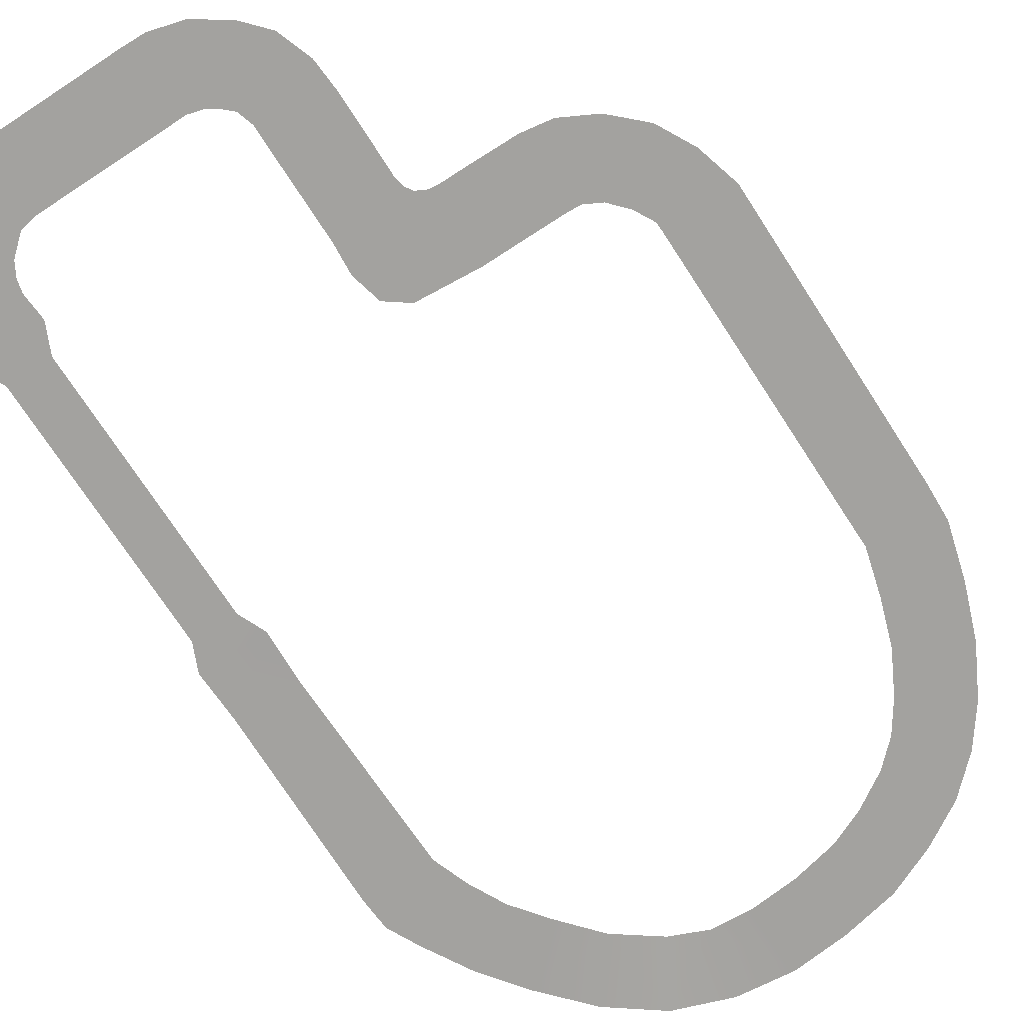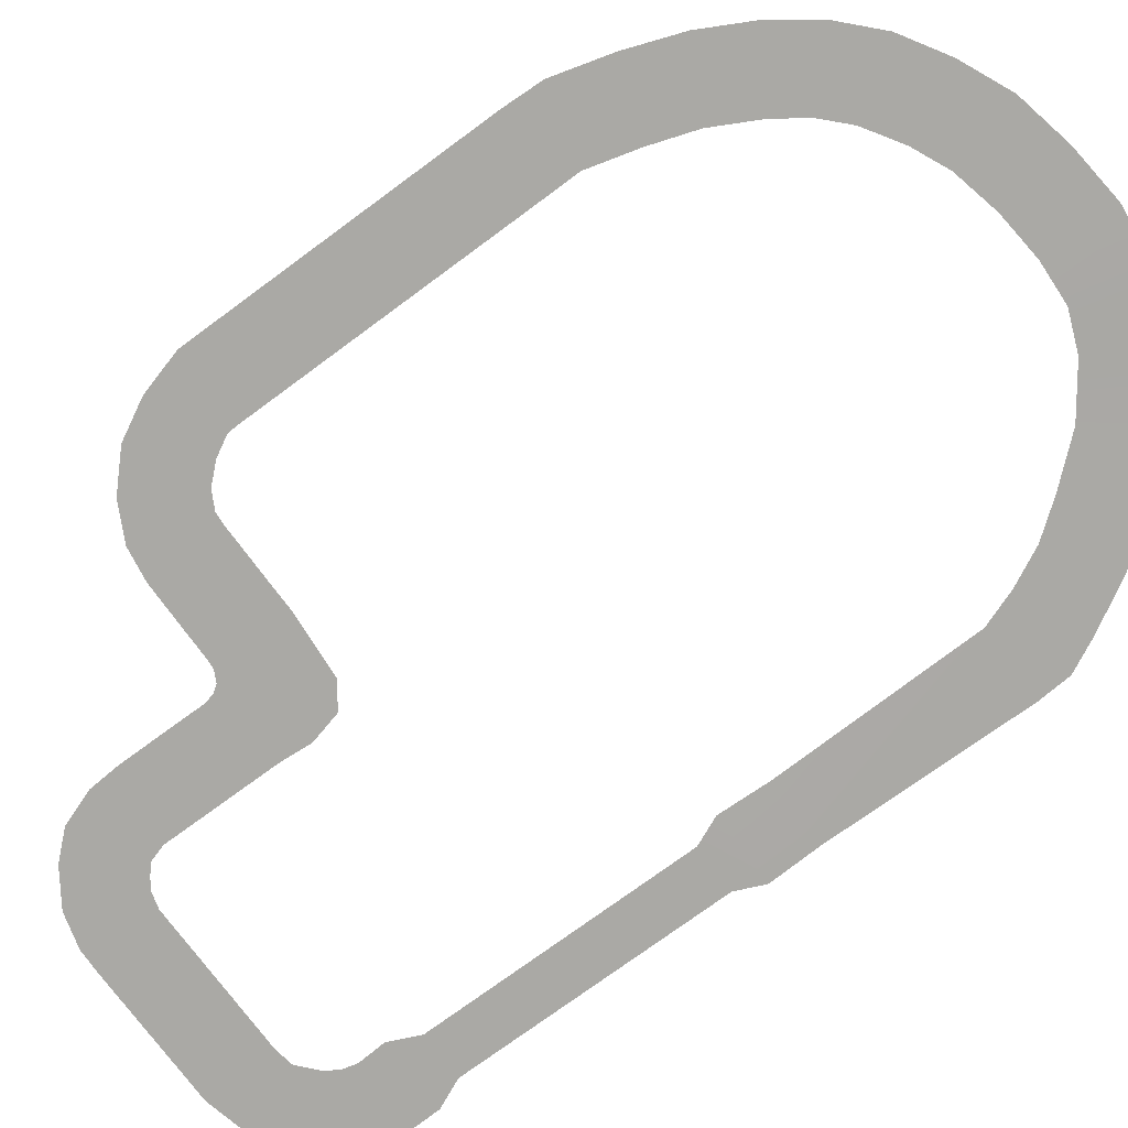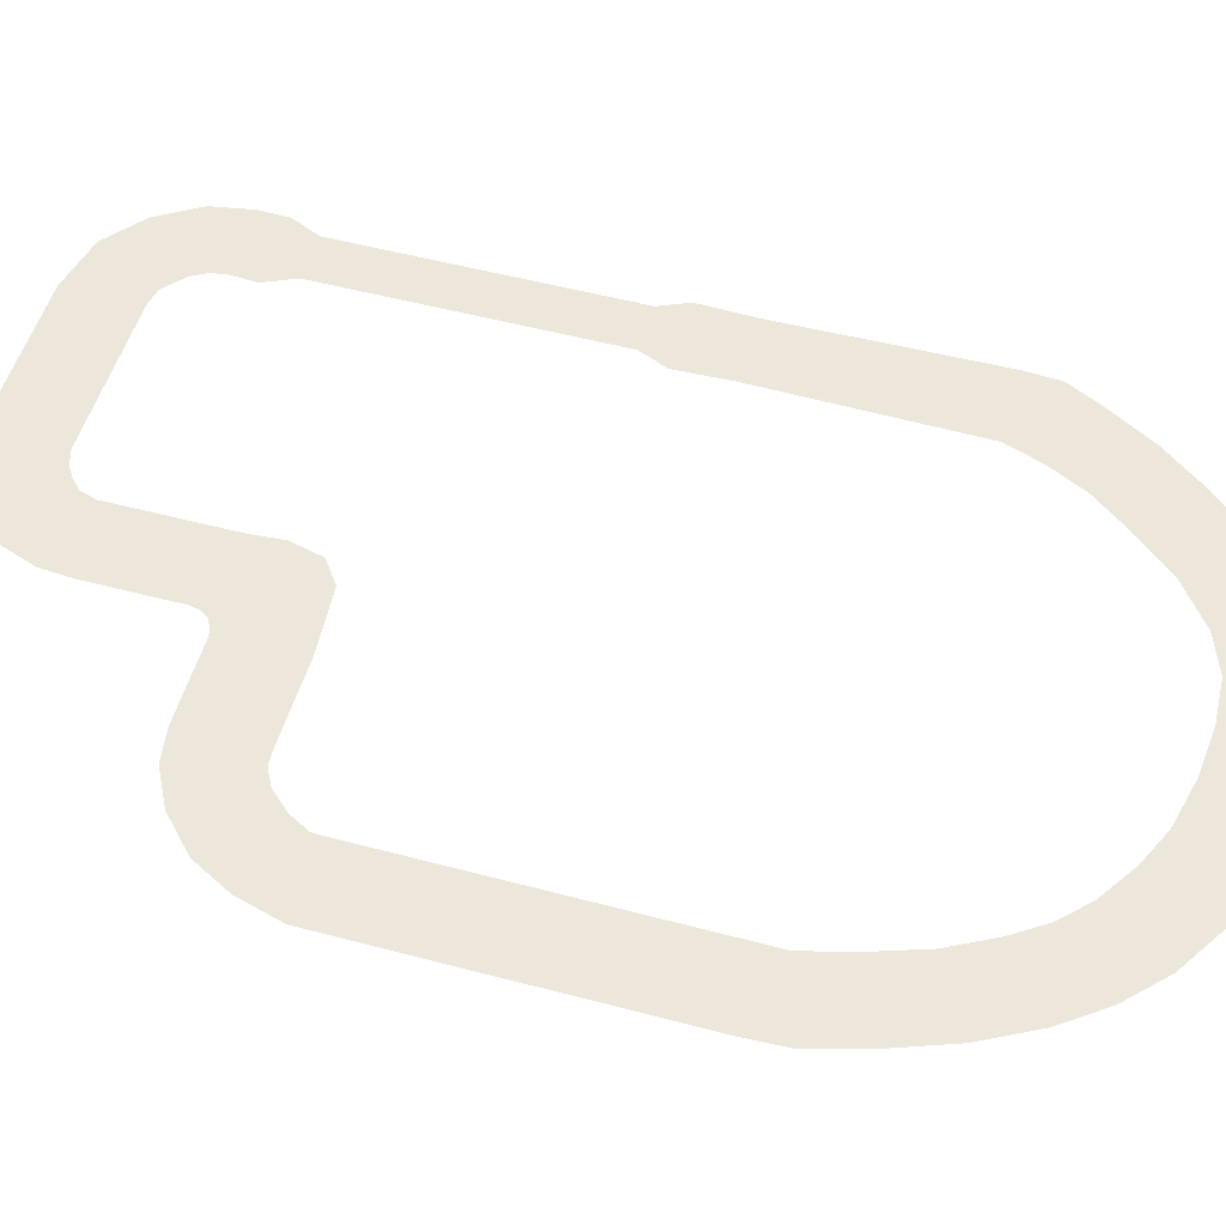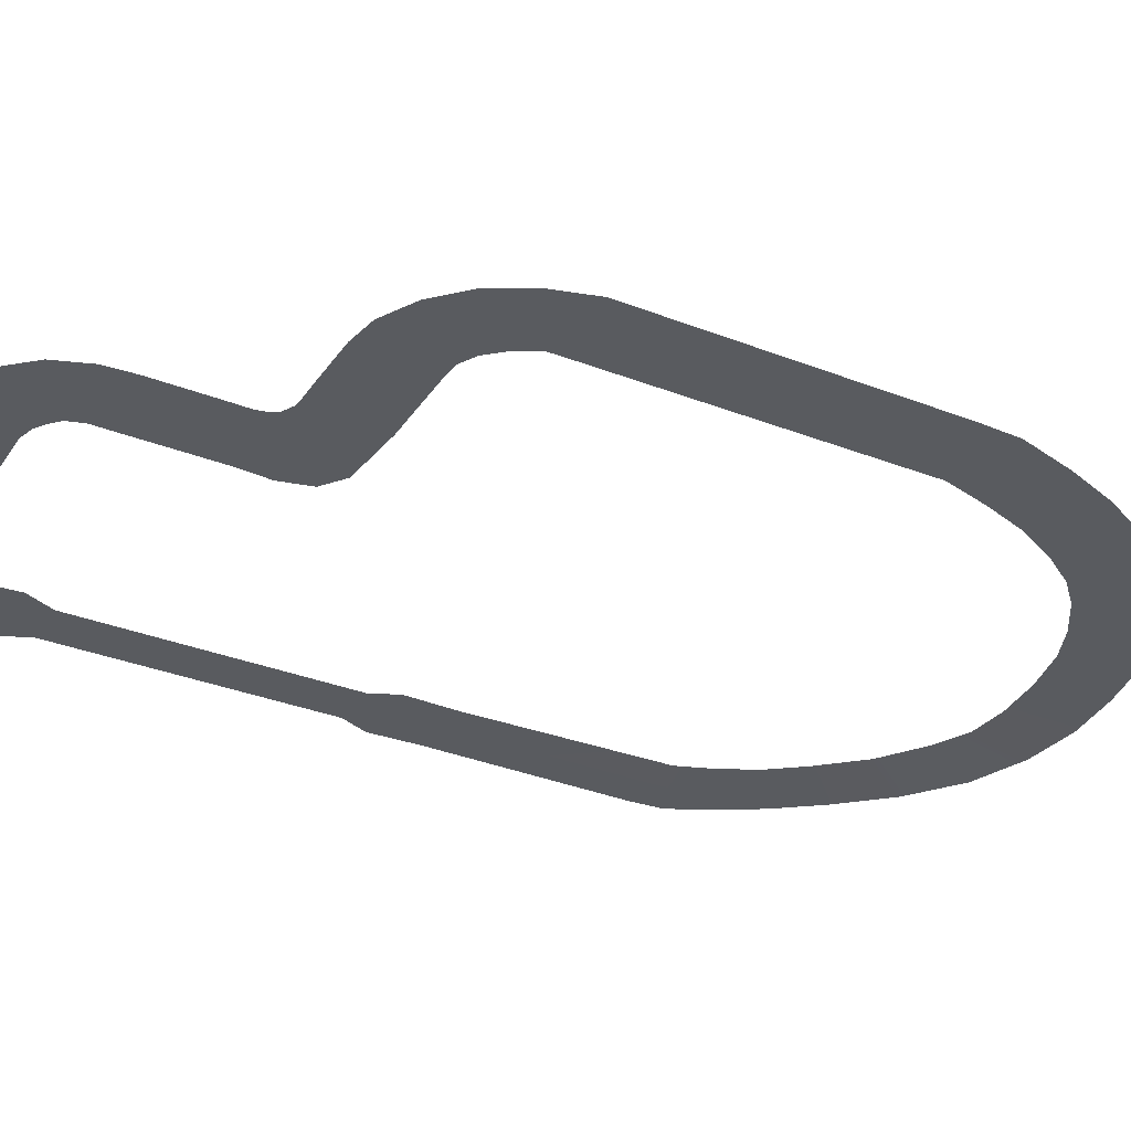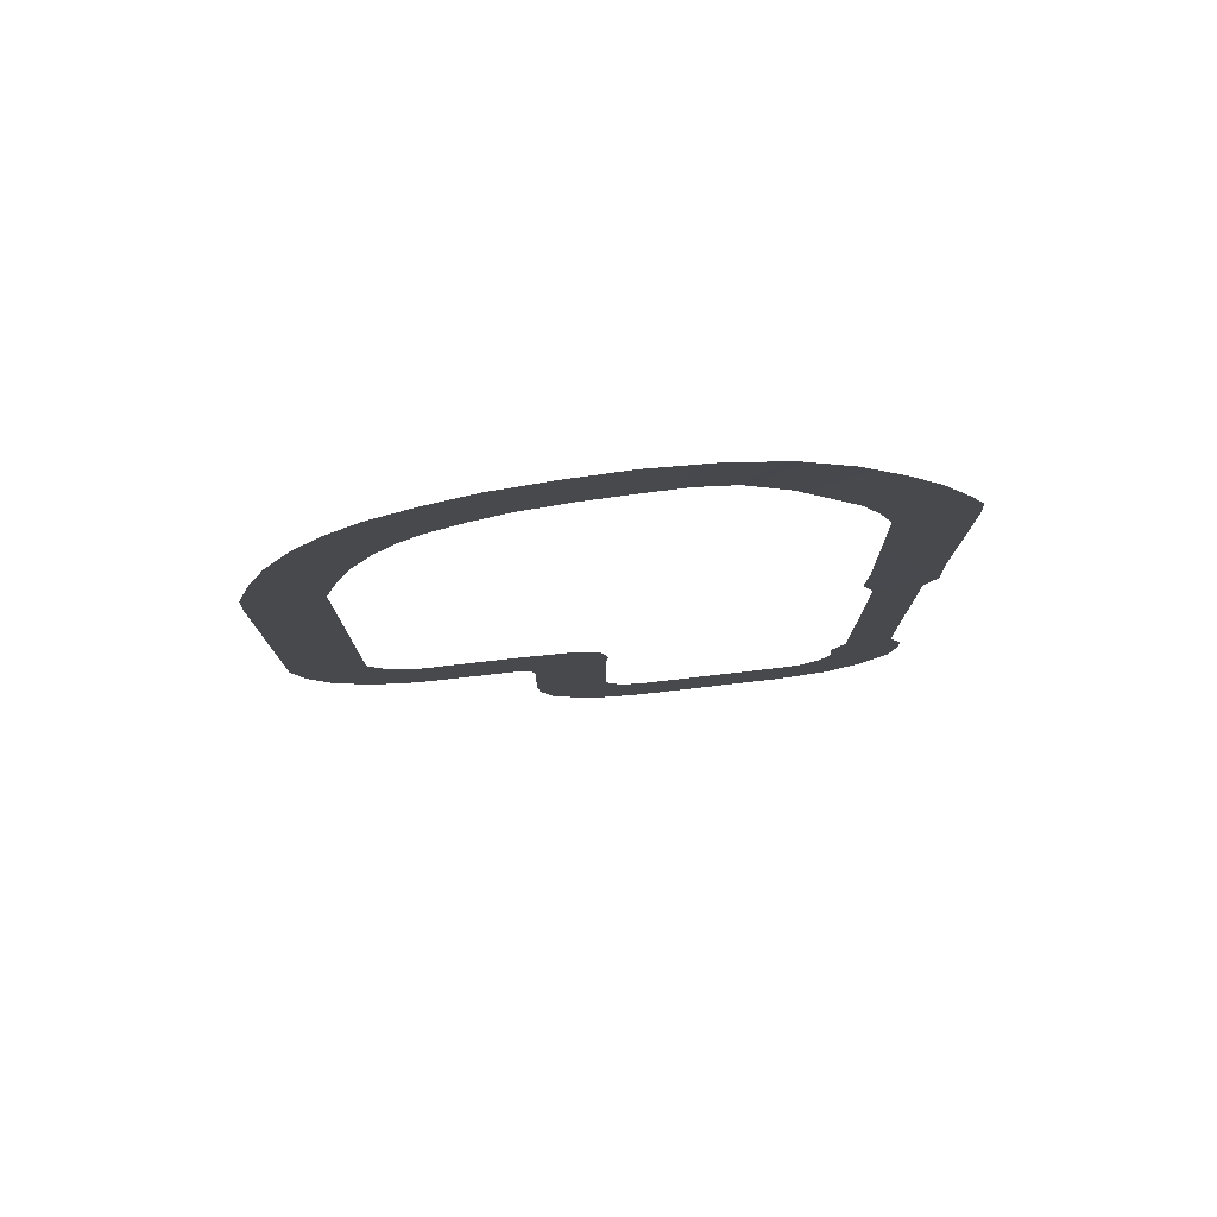
<metadata>
{"format":"obj","ext":"obj","renderer":"f3d","projection":"perspective","resolution":1024,"background":"white","views":[{"elev":-72.5,"azim":-147.1,"up":"+Y"},{"elev":-75.4,"azim":-53.7,"up":"+Y"},{"elev":52.3,"azim":-74.0,"up":"+Y"},{"elev":-32.7,"azim":-118.6,"up":"+Y"},{"elev":78.7,"azim":-6.5,"up":"+Z"}]}
</metadata>
<code>
o Pista_U
v -5.323 -1.024 5.85
v 0.4865 -1.024 5.85
v -5.48 -1.024 1.392
v 0.643 -1.024 1.392
v 0.7102 -1.024 23.5
v -5.664 -1.024 23.5
v -6.761 -1.024 26.55
v -0.8344 -1.024 29.06
v -10.47 -1.024 32.48
v -5.989 -1.024 36.9
v -17.19 -0.8368 38.79
v -14.05 -1.026 44.24
v -23.99 -1.024 40.25
v -23.99 -1.024 46.55
v -32.05 -1.024 38.98
v -33.7 -1.024 45.05
v -38.06 -1.024 35.72
v -41.6 -1.024 40.92
v -41.9 -1.024 31.17
v -47.04 -1.024 34.8
v -45.05 -1.024 23.86
v -50.92 -1.024 26.13
v -46.16 -1.024 19.79
v -52.25 -1.024 21.37
v -46.06 -1.024 -8.2
v -52.35 -1.024 -8.231
v -45.12 -1.024 -10.69
v -49.61 -1.024 -15.09
v -43.74 -1.024 -12.21
v -46.93 -1.024 -17.63
v -42.33 -1.024 -12.96
v -43.98 -1.024 -19.17
v -41.24 -1.024 -13.04
v -41.27 -1.024 -19.6
v -36.84 -1.024 -13.04
v -36.84 -1.024 -19.65
v -34 -1.024 -13.03
v -34.68 -1.024 -19.65
v -28.42 -1.024 -13.47
v -33.81 -1.024 -19.74
v -26.49 -1.024 -14.88
v -32.92 -1.024 -20.2
v -25.83 -1.024 -17.54
v -32.49 -1.024 -20.83
v -26.02 -1.024 -20.21
v -32.29 -1.024 -21.78
v -26.03 -1.024 -23.26
v -32.32 -1.024 -23.26
v -26.03 -1.024 -29.08
v -32.32 -1.024 -29.09
v -26.04 -1.024 -30.17
v -32.12 -1.024 -31.76
v -25.6 -1.024 -31.57
v -31.04 -1.024 -34.74
v -24.73 -1.024 -32.35
v -29.15 -1.024 -36.83
v -23.86 -1.024 -32.94
v -26.34 -1.024 -38.73
v -22.54 -1.024 -33.3
v -23.41 -1.024 -39.53
v -21.36 -1.024 -33.3
v -21.21 -1.024 -39.58
v -9.598 -1.024 -33.23
v -9.447 -1.024 -39.52
v -8.008 -1.024 -32.95
v -4.975 -1.024 -38.48
v -6.344 -1.024 -31.49
v -1.937 -1.024 -35.98
v -5.7 -1.024 -30.34
v 0.1944 -1.024 -32.55
v -5.576 -1.024 -26.79
v 0.7138 -1.024 -26.73
v -0.3924 -1.024 -0.9724
v -4.444 -1.024 -0.9724
v -0.3924 -1.024 -24.28
v -4.444 -1.024 -24.28
v -8.319 -1.024 29.65
v -3.186 -1.024 33.17
v -13.51 -0.9382 36.06
v -9.681 -1.033 40.99
v -20.37 -0.9385 40.06
v -18.99 -1.036 46
v -28.06 -1.024 39.88
v -28.88 -1.024 46.06
v -35.04 -1.024 37.63
v -37.88 -1.024 43.19
v -40.16 -1.024 33.71
v -44.6 -1.024 38.07
v -43.75 -1.024 27.67
v -49.26 -1.024 30.61
v -46.15 -1.024 17.92
v -52.38 -1.024 17.97
v -5.415 -1.024 -29.18
v 0.7788 -1.024 -29.22
v 0.5167 -1.024 26.34
v -6.157 -1.024 24.87
v -46.03 -1.024 -9.03
v -51.3 -1.024 -11.95
g Default
f 95 5 6 96
f 95 96 7 8
f 6 5 2 1
f 3 1 2 4
f 72 94 93 71
f 70 69 93 94
f 26 92 91 25
f 92 24 23 91
f 22 90 89 21
f 90 20 19 89
f 20 88 87 19
f 88 18 17 87
f 18 86 85 17
f 86 16 15 85
f 16 84 83 15
f 14 13 83 84
f 14 82 81 13
f 12 11 81 82
f 12 80 79 11
f 10 9 79 80
f 10 78 77 9
f 8 7 77 78
f 71 76 75 72
f 76 74 73 75
f 4 73 74 3
f 70 68 67 69
f 68 66 65 67
f 64 63 65 66
f 64 62 61 63
f 62 60 59 61
f 60 58 57 59
f 58 56 55 57
f 56 54 53 55
f 52 51 53 54
f 50 49 51 52
f 50 48 47 49
f 47 48 46 45
f 43 45 46 44
f 41 43 44 42
f 39 41 42 40
f 39 40 38 37
f 37 38 36 35
f 36 34 33 35
f 34 32 31 33
f 30 29 31 32
f 28 27 29 30
f 24 22 21 23
f 28 98 97 27
f 26 25 97 98

</code>
